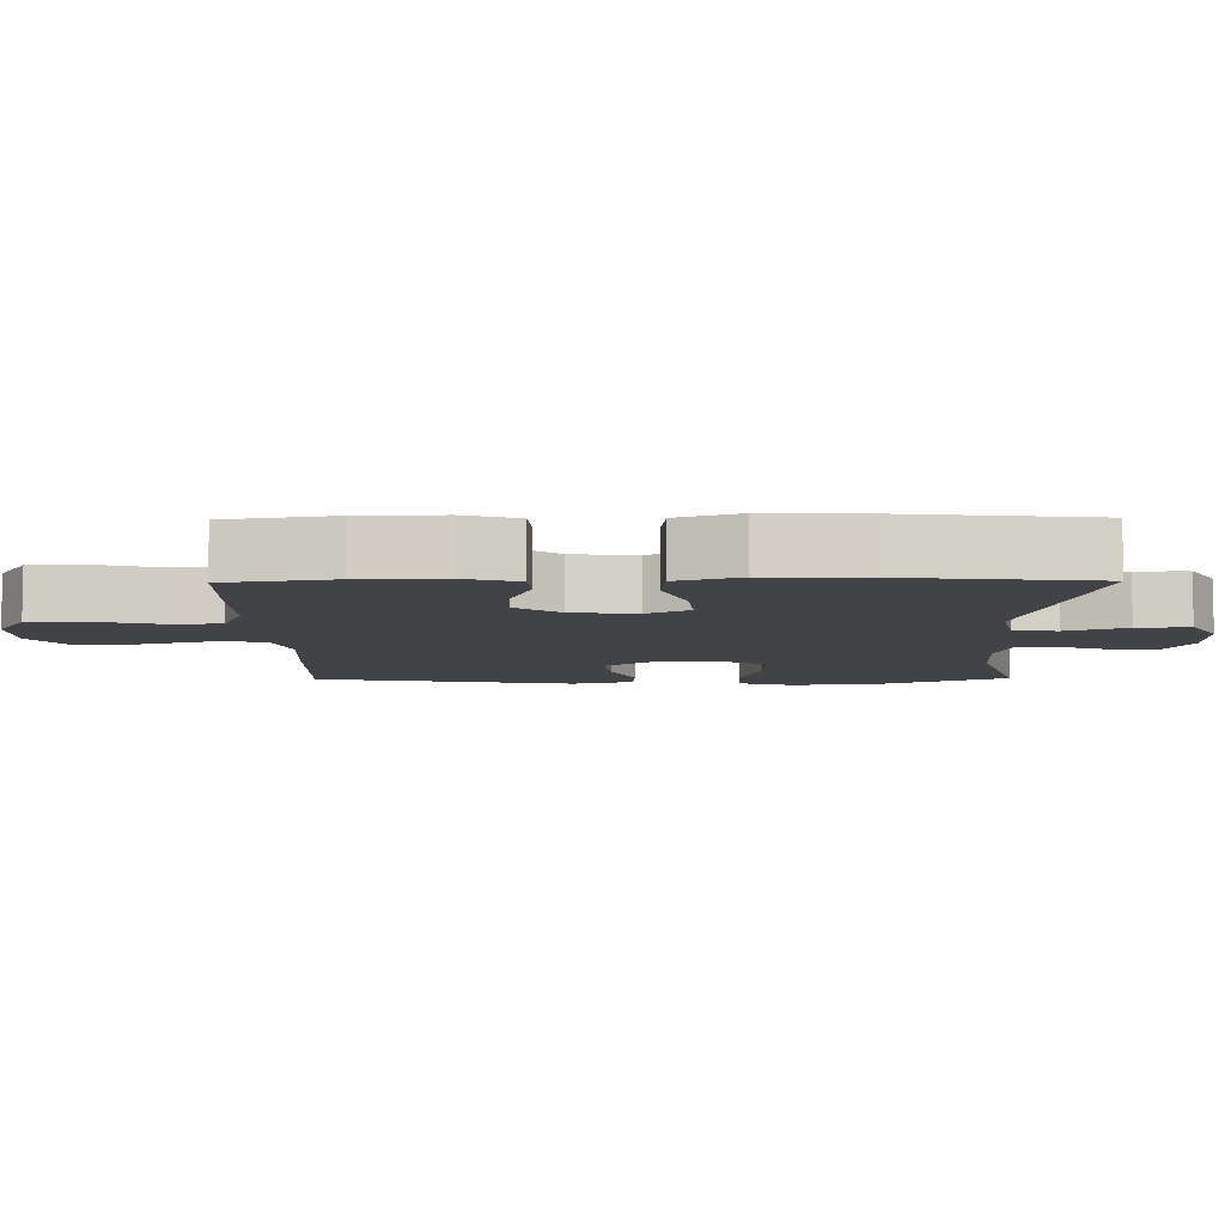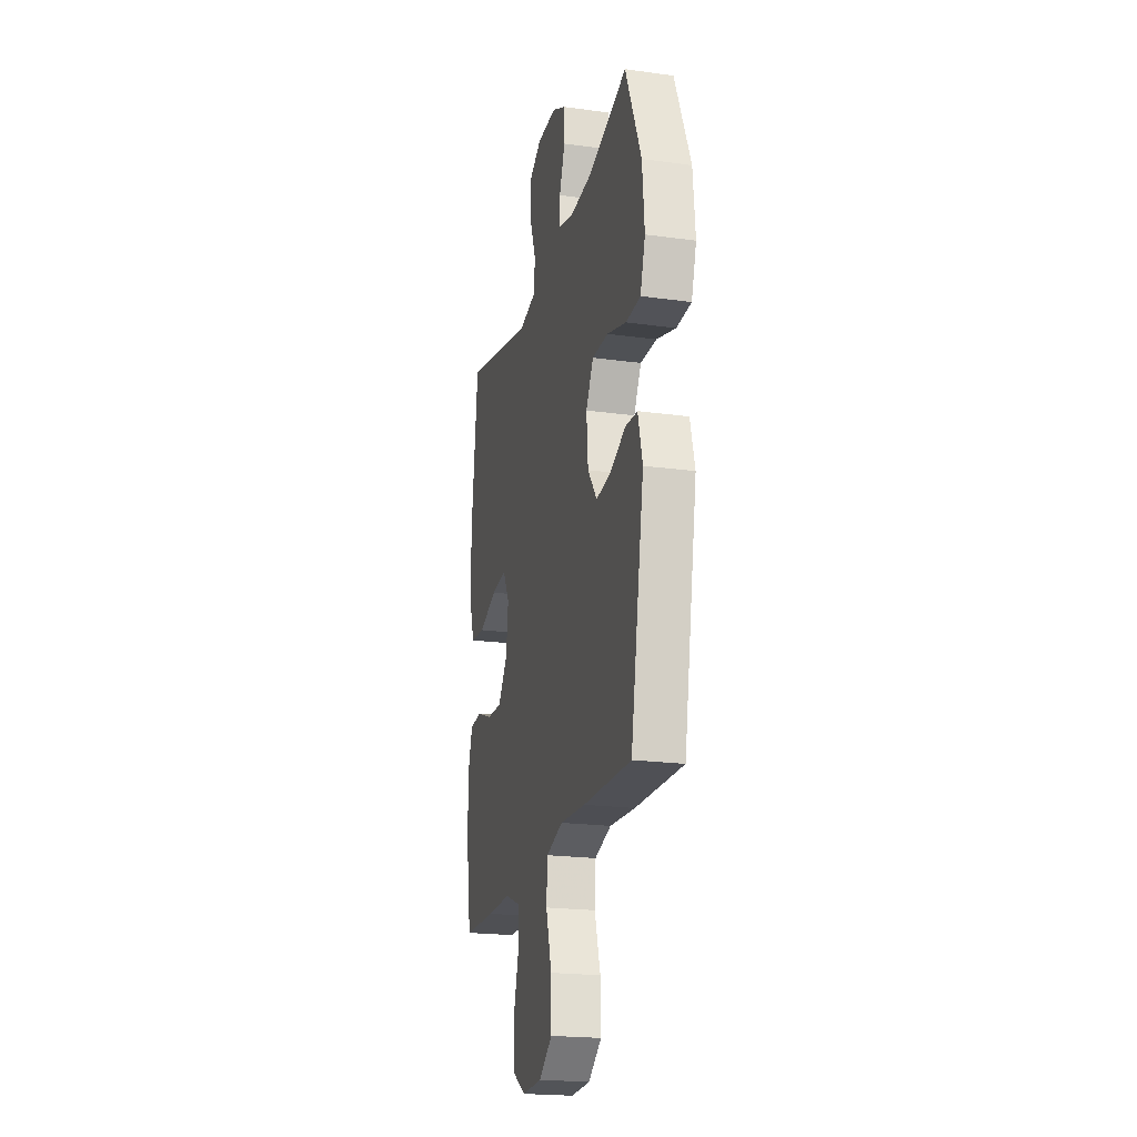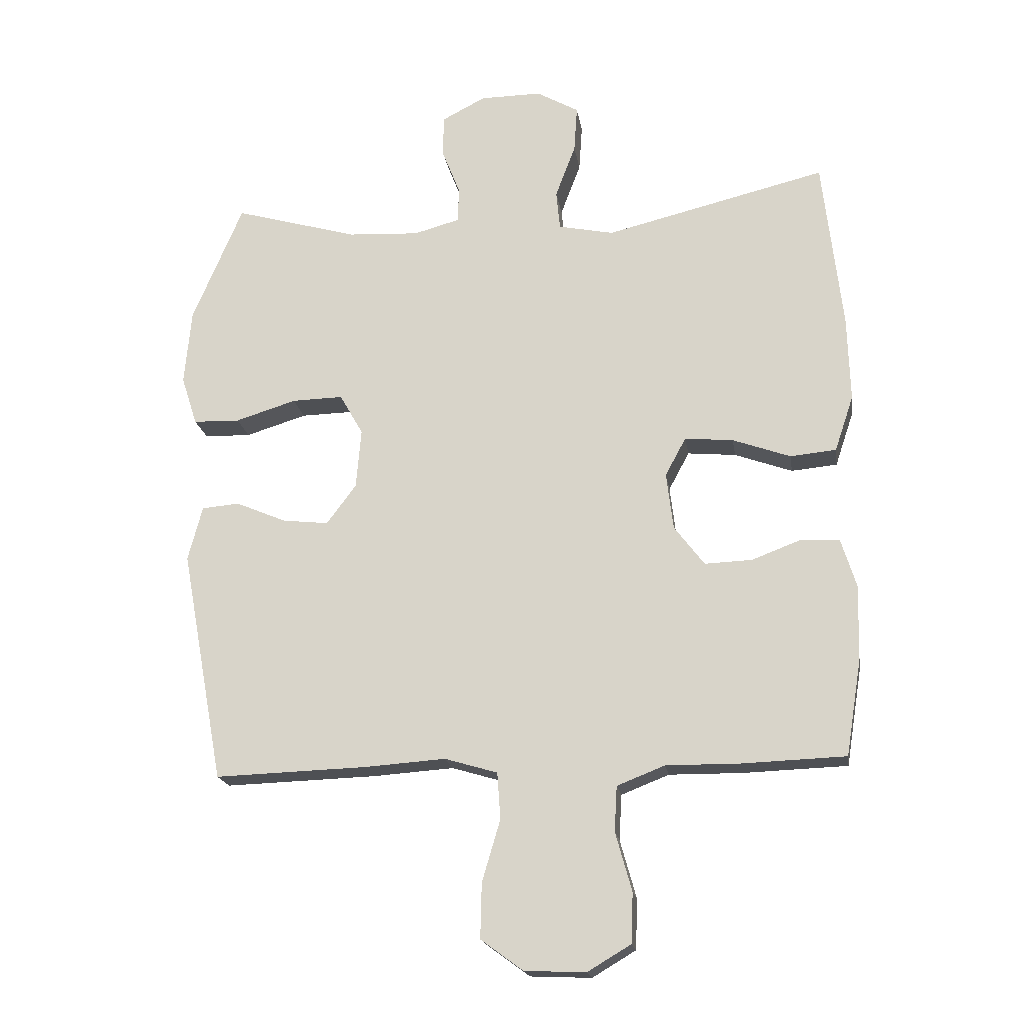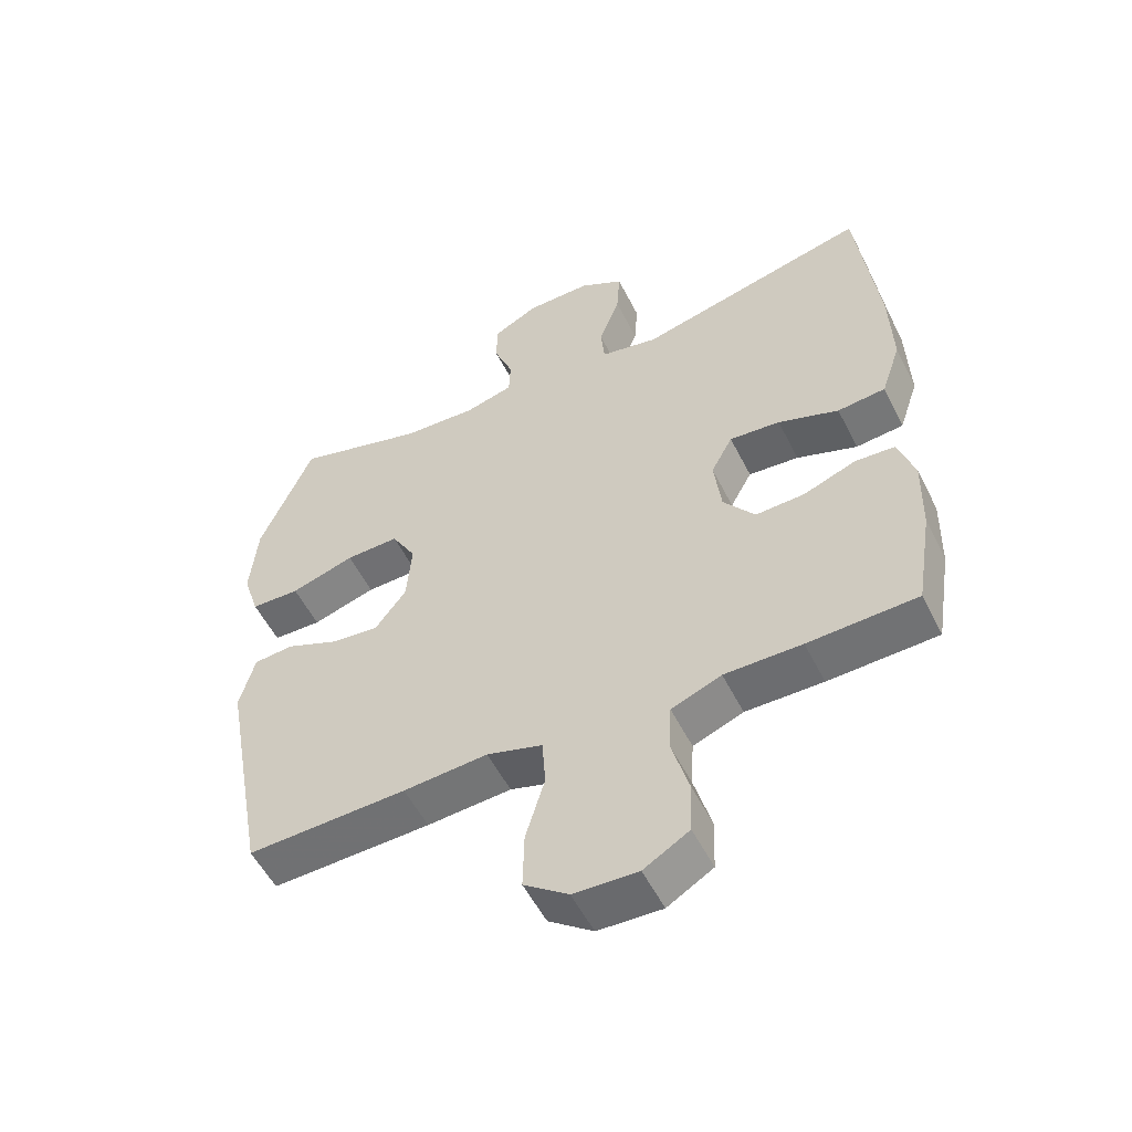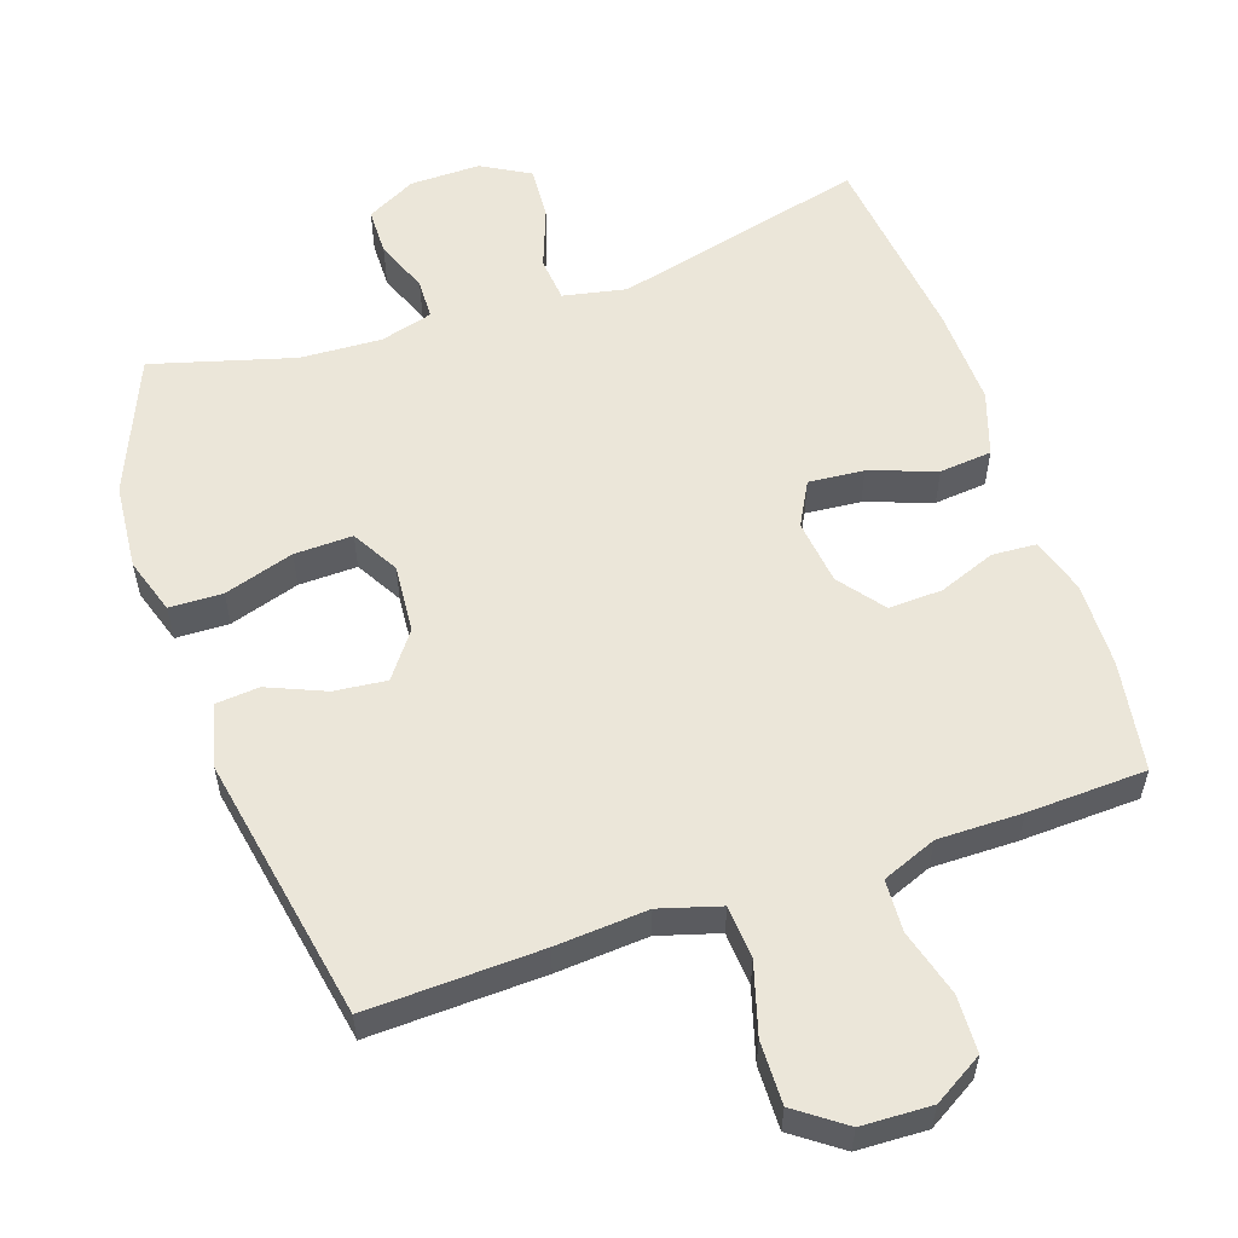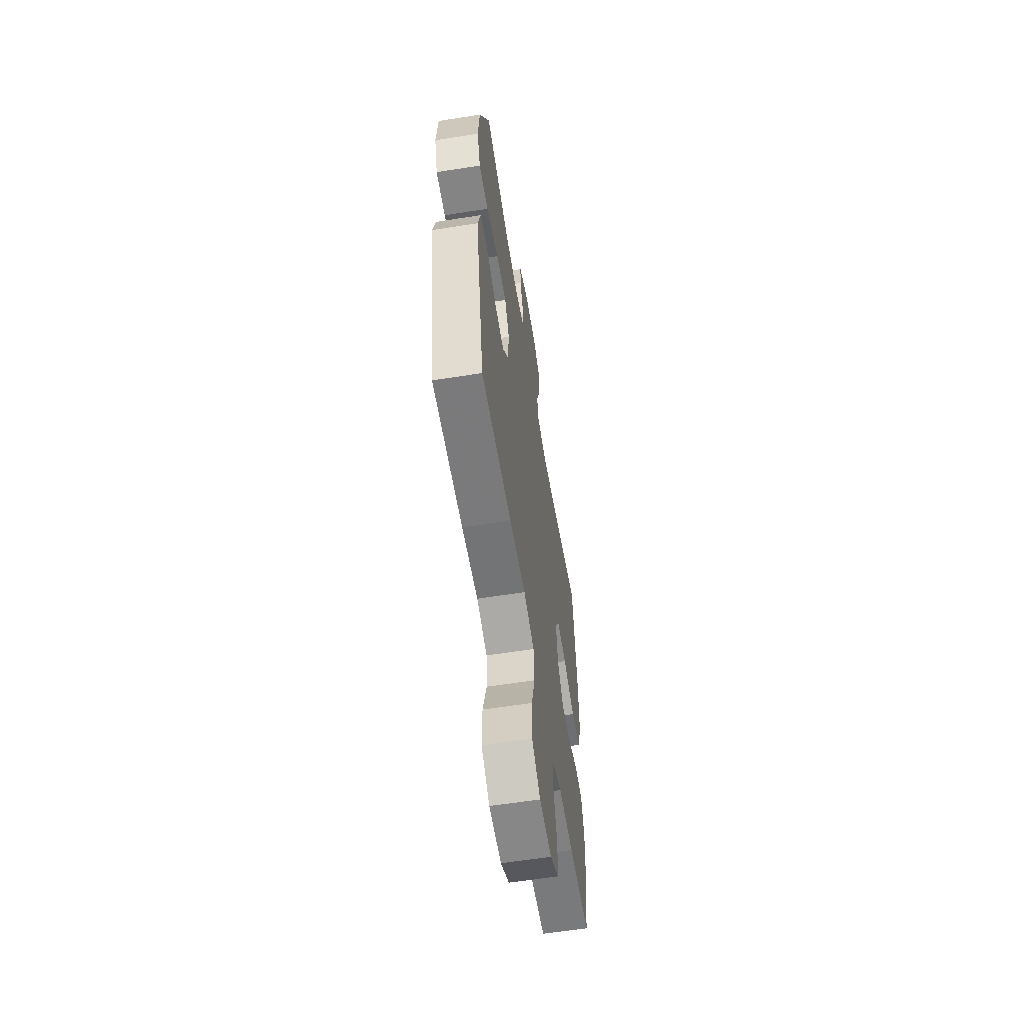
<metadata>
{"format":"obj","ext":"obj","renderer":"f3d","projection":"perspective","resolution":1024,"background":"white","views":[{"elev":-7.4,"azim":-89.2,"up":"+Y"},{"elev":-21.1,"azim":76.2,"up":"+Z"},{"elev":-18.8,"azim":-171.3,"up":"+Z"},{"elev":-54.3,"azim":-153.6,"up":"+Z"},{"elev":56.8,"azim":161.1,"up":"+Y"},{"elev":-60.0,"azim":99.2,"up":"+Z"}]}
</metadata>
<code>
v 0.5 0.07 0.5
v 0.58 0.07 0.311
v 0.591 0.07 0.191
v 0.566 0.07 0.113
v 0.492 0.07 0.111
v 0.395 0.07 0.141
v 0.314 0.07 0.143
v 0.277 0.07 0.078
v 0.285 0.07 -0.017
v 0.332 0.07 -0.08
v 0.405 0.07 -0.072
v 0.485 0.07 -0.038
v 0.545 0.07 -0.043
v 0.568 0.07 -0.13
v 0.5 0.07 -0.5
v 0.258 0.07 -0.492
v 0.13 0.07 -0.483
v 0.046 0.07 -0.508
v 0.041 0.07 -0.582
v 0.07 0.07 -0.68
v 0.072 0.07 -0.767
v 0.005 0.07 -0.816
v -0.092 0.07 -0.82
v -0.161 0.07 -0.779
v -0.164 0.07 -0.7
v -0.138 0.07 -0.607
v -0.142 0.07 -0.535
v -0.218 0.07 -0.505
v -0.335 0.07 -0.506
v -0.5 0.07 -0.5
v -0.525 0.07 -0.347
v -0.528 0.07 -0.228
v -0.504 0.07 -0.151
v -0.443 0.07 -0.147
v -0.364 0.07 -0.177
v -0.289 0.07 -0.18
v -0.241 0.07 -0.117
v -0.23 0.07 -0.026
v -0.263 0.07 0.035
v -0.34 0.07 0.028
v -0.432 0.07 -0.005
v -0.505 0.07 0.002
v -0.535 0.07 0.091
v -0.531 0.07 0.227
v -0.5 0.07 0.5
v -0.148 0.07 0.414
v -0.06 0.07 0.432
v -0.054 0.07 0.494
v -0.086 0.07 0.579
v -0.091 0.07 0.653
v -0.024 0.07 0.691
v 0.074 0.07 0.69
v 0.143 0.07 0.654
v 0.144 0.07 0.588
v 0.115 0.07 0.514
v 0.117 0.07 0.458
v 0.19 0.07 0.438
v 0.303 0.07 0.444
v 0.5 0 0.5
v 0.58 0 0.311
v 0.591 0 0.191
v 0.566 0 0.113
v 0.492 0 0.111
v 0.395 0 0.141
v 0.314 0 0.143
v 0.277 0 0.078
v 0.285 0 -0.017
v 0.332 0 -0.08
v 0.405 0 -0.072
v 0.485 0 -0.038
v 0.545 0 -0.043
v 0.568 0 -0.13
v 0.5 0 -0.5
v 0.258 0 -0.492
v 0.13 0 -0.483
v 0.046 0 -0.508
v 0.041 0 -0.582
v 0.07 0 -0.68
v 0.072 0 -0.767
v 0.005 0 -0.816
v -0.092 0 -0.82
v -0.161 0 -0.779
v -0.164 0 -0.7
v -0.138 0 -0.607
v -0.142 0 -0.535
v -0.218 0 -0.505
v -0.335 0 -0.506
v -0.5 0 -0.5
v -0.525 0 -0.347
v -0.528 0 -0.228
v -0.504 0 -0.151
v -0.443 0 -0.147
v -0.364 0 -0.177
v -0.289 0 -0.18
v -0.241 0 -0.117
v -0.23 0 -0.026
v -0.263 0 0.035
v -0.34 0 0.028
v -0.432 0 -0.005
v -0.505 0 0.002
v -0.535 0 0.091
v -0.531 0 0.227
v -0.5 0 0.5
v -0.148 0 0.414
v -0.06 0 0.432
v -0.054 0 0.494
v -0.086 0 0.579
v -0.091 0 0.653
v -0.024 0 0.691
v 0.074 0 0.69
v 0.143 0 0.654
v 0.144 0 0.588
v 0.115 0 0.514
v 0.117 0 0.458
v 0.19 0 0.438
v 0.303 0 0.444
f 52 53 54 55
f 52 55 56
f 51 52 56
f 48 49 50 51
f 47 48 51 56
f 46 47 56 57
f 44 45 46
f 40 41 42 43
f 39 40 43 44
f 32 33 34 35
f 32 35 36
f 31 32 36
f 28 29 30 31
f 27 28 31 36
f 23 24 25 26
f 23 26 27
f 22 23 27
f 19 20 21 22
f 18 19 22 27
f 17 18 27 36
f 11 12 13 14
f 10 11 14 15
f 9 10 15 16
f 3 4 5 6
f 3 6 7
f 58 1 2 3
f 58 3 7
f 57 58 7 8
f 39 44 46 57
f 38 39 57 8
f 37 38 8 9
f 17 36 37
f 9 16 17 37
f 113 112 111 110
f 114 113 110
f 114 110 109
f 109 108 107 106
f 114 109 106 105
f 115 114 105 104
f 104 103 102
f 101 100 99 98
f 102 101 98 97
f 93 92 91 90
f 94 93 90
f 94 90 89
f 89 88 87 86
f 94 89 86 85
f 84 83 82 81
f 85 84 81
f 85 81 80
f 80 79 78 77
f 85 80 77 76
f 94 85 76 75
f 72 71 70 69
f 73 72 69 68
f 74 73 68 67
f 64 63 62 61
f 65 64 61
f 61 60 59 116
f 65 61 116
f 66 65 116 115
f 115 104 102 97
f 66 115 97 96
f 67 66 96 95
f 95 94 75
f 95 75 74 67
f 1 59 60 2
f 2 60 61 3
f 3 61 62 4
f 4 62 63 5
f 5 63 64 6
f 6 64 65 7
f 7 65 66 8
f 8 66 67 9
f 9 67 68 10
f 10 68 69 11
f 11 69 70 12
f 12 70 71 13
f 13 71 72 14
f 14 72 73 15
f 15 73 74 16
f 16 74 75 17
f 17 75 76 18
f 18 76 77 19
f 19 77 78 20
f 20 78 79 21
f 21 79 80 22
f 22 80 81 23
f 23 81 82 24
f 24 82 83 25
f 25 83 84 26
f 26 84 85 27
f 27 85 86 28
f 28 86 87 29
f 29 87 88 30
f 30 88 89 31
f 31 89 90 32
f 32 90 91 33
f 33 91 92 34
f 34 92 93 35
f 35 93 94 36
f 36 94 95 37
f 37 95 96 38
f 38 96 97 39
f 39 97 98 40
f 40 98 99 41
f 41 99 100 42
f 42 100 101 43
f 43 101 102 44
f 44 102 103 45
f 45 103 104 46
f 46 104 105 47
f 47 105 106 48
f 48 106 107 49
f 49 107 108 50
f 50 108 109 51
f 51 109 110 52
f 52 110 111 53
f 53 111 112 54
f 54 112 113 55
f 55 113 114 56
f 56 114 115 57
f 57 115 116 58
f 58 116 59 1

</code>
